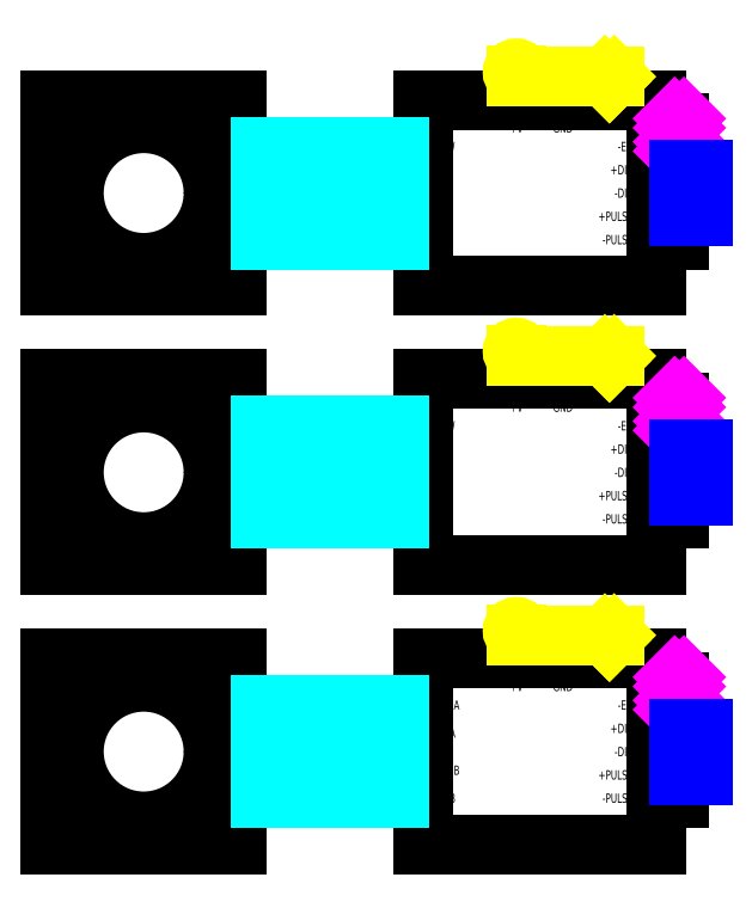
<metadata>
{"format":"dxf","ext":"dxf","renderer":"ezdxf+matplotlib","layout":"modelspace","background":"white","min_lineweight":24,"dpi":150}
</metadata>
<code>
0
SECTION
2
ENTITIES
0
INSERT
8
Modules
2
Motor_4P
10
20
20
20
30
0
44
1
45
1
0
INSERT
8
Modules
2
MotorDriver_4P
10
100
20
20
30
0
0
INSERT
8
Modules
2
Motor_3P
10
20
20
80
30
0
44
1
45
1
0
INSERT
8
Modules
2
MotorDriver_3P
10
100
20
80
30
0
44
1
45
1
0
INSERT
8
Modules
2
Motor_3P
10
20
20
140
30
0
44
1
45
1
0
INSERT
8
Modules
2
MotorDriver_3P
10
100
20
140
30
0
0
LINE
8
Wiring_Motor
10
45
20
150
30
0
11
75
21
150
31
0
0
LINE
8
Wiring_Motor
10
75
20
140
30
0
11
45
21
140
31
0
0
LINE
8
Wiring_Motor
10
45
20
130
30
0
11
75
21
130
31
0
0
LINE
8
Wiring_Motor
10
75
20
90
30
0
11
45
21
90
31
0
0
LINE
8
Wiring_Motor
10
45
20
80
30
0
11
75
21
80
31
0
0
LINE
8
Wiring_Motor
10
75
20
70
30
0
11
45
21
70
31
0
0
LINE
8
Wiring_Motor
10
45
20
30
30
0
11
75
21
30
31
0
0
LINE
8
Wiring_Motor
10
75
20
24
30
0
11
45
21
24
31
0
0
LINE
8
Wiring_Motor
10
45
20
10
30
0
11
75
21
10
31
0
0
LINE
8
Wiring_Motor
10
45
20
16
30
0
11
75
21
16
31
0
0
INSERT
8
Wiring_Misc
2
NoConnect
10
135
20
155
30
0
44
1
45
1
0
INSERT
8
Wiring_Misc
2
NoConnect
10
135
20
150
30
0
44
1
45
1
0
INSERT
8
Wiring_Misc
2
NoConnect
10
135
20
95
30
0
44
1
45
1
0
INSERT
8
Wiring_Misc
2
NoConnect
10
135
20
90
30
0
44
1
45
1
0
INSERT
8
Wiring_Misc
2
NoConnect
10
135
20
30
30
0
44
1
45
1
0
INSERT
8
Wiring_Misc
2
NoConnect
10
135
20
35
30
0
44
1
45
1
0
INSERT
8
Wiring_5V-Power
2
48V
10
100
20
45
30
0
44
1
45
1
0
INSERT
8
Wiring_5V-Power
2
48V
10
100
20
105
30
0
44
1
45
1
0
INSERT
8
Wiring_5V-Power
2
48V
10
100
20
165
30
0
44
1
45
1
0
INSERT
8
Wiring_24V-Power
2
48V_GND
10
120
20
45
30
0
44
1
45
1
0
LINE
8
Wiring_48V-Power
10
120
20
45
30
0
11
110
21
45
31
0
0
INSERT
8
Wiring_24V-Power
2
48V_GND
10
120
20
105
30
0
44
1
45
1
0
LINE
8
Wiring_48V-Power
10
120
20
105
30
0
11
110
21
105
31
0
0
INSERT
8
Wiring_24V-Power
2
48V_GND
10
120
20
165
30
0
44
1
45
1
0
LINE
8
Wiring_48V-Power
10
120
20
165
30
0
11
110
21
165
31
0
0
LINE
8
Wiring_24V-Logic
10
135
20
85
30
0
11
140
21
85
31
0
0
LINE
8
Wiring_24V-Logic
10
140
20
85
30
0
11
140
21
75
31
0
0
LINE
8
Wiring_24V-Logic
10
140
20
75
30
0
11
135
21
75
31
0
0
LINE
8
Wiring_24V-Logic
10
135
20
25
30
0
11
140
21
25
31
0
0
LINE
8
Wiring_24V-Logic
10
140
20
25
30
0
11
140
21
15
31
0
0
LINE
8
Wiring_24V-Logic
10
140
20
15
30
0
11
135
21
15
31
0
0
LINE
8
Wiring_24V-Logic
10
135
20
145
30
0
11
140
21
145
31
0
0
LINE
8
Wiring_24V-Logic
10
140
20
145
30
0
11
140
21
135
31
0
0
LINE
8
Wiring_24V-Logic
10
140
20
135
30
0
11
135
21
135
31
0
0
ENDSEC
0
EOF

</code>
